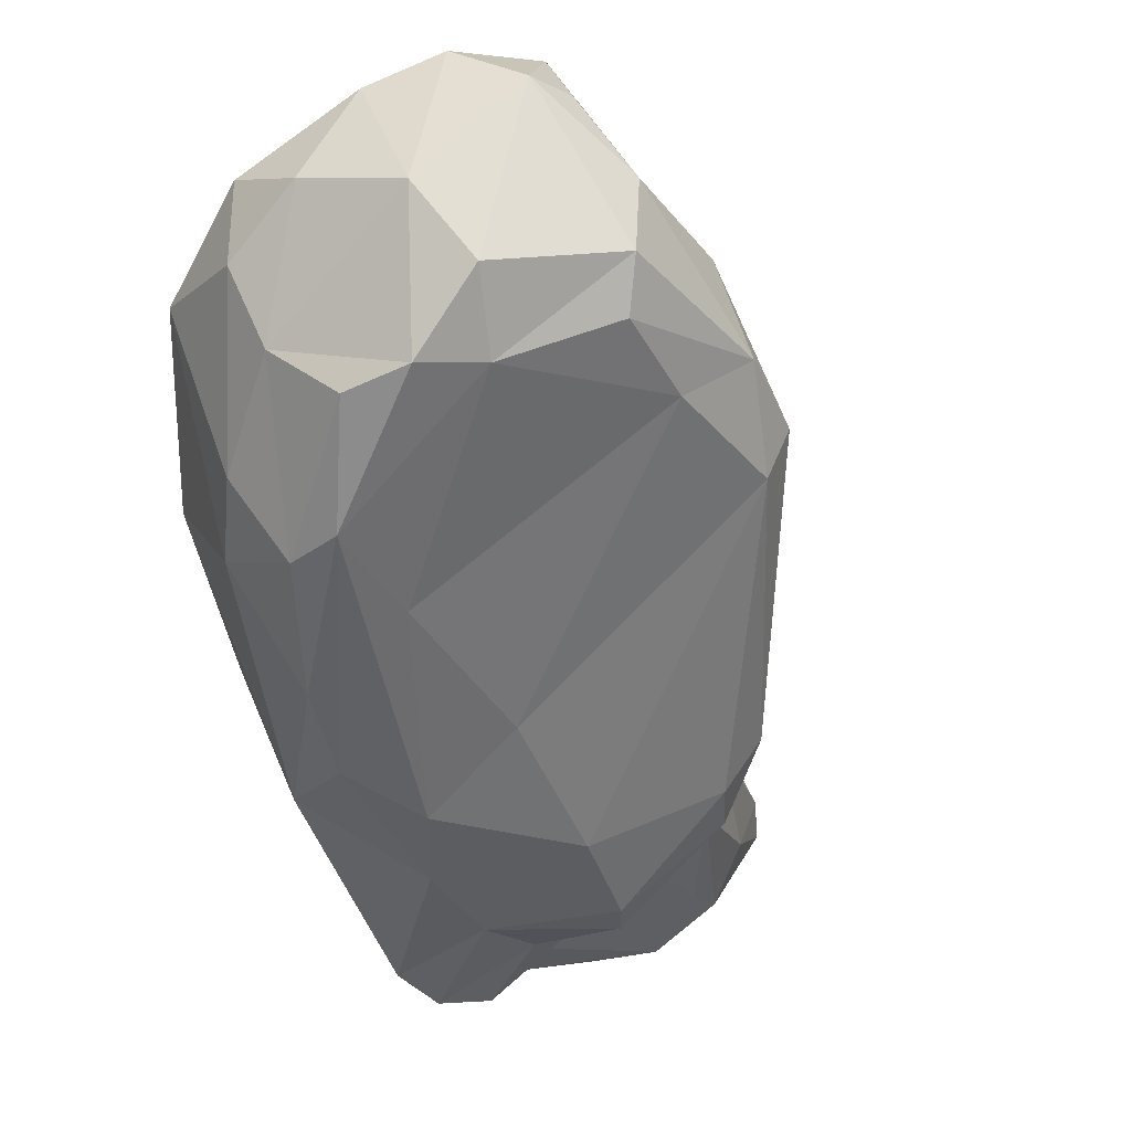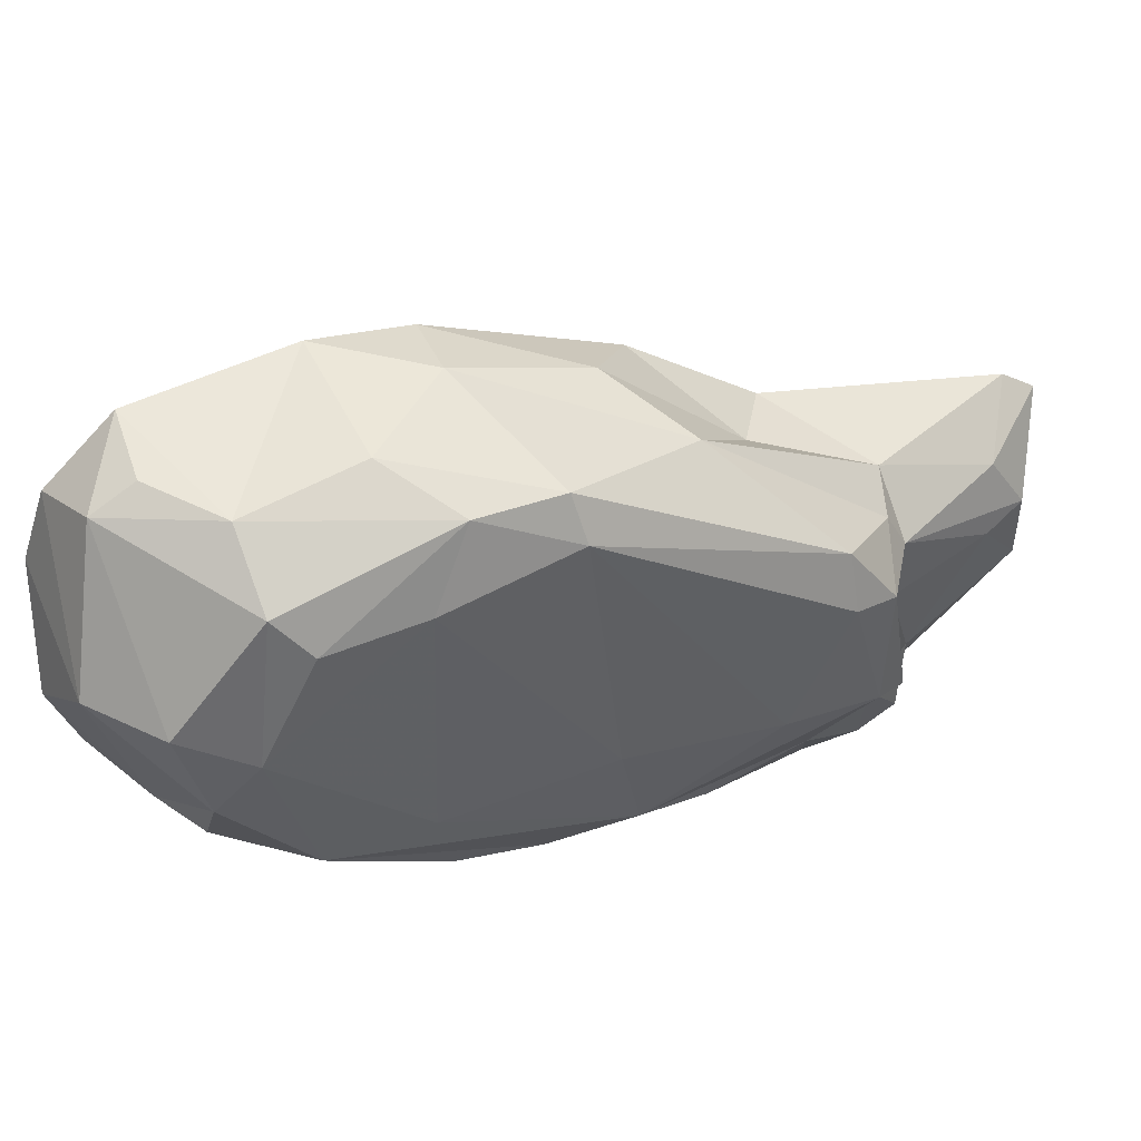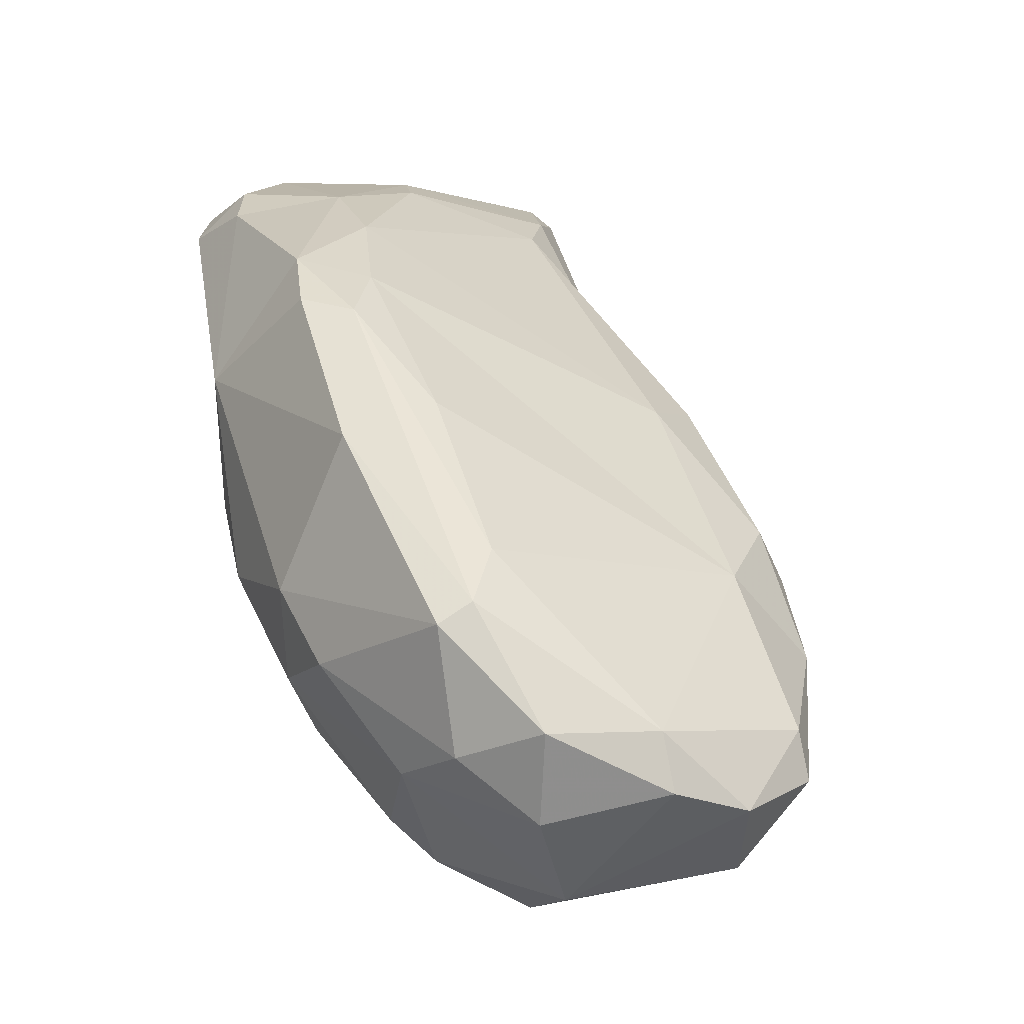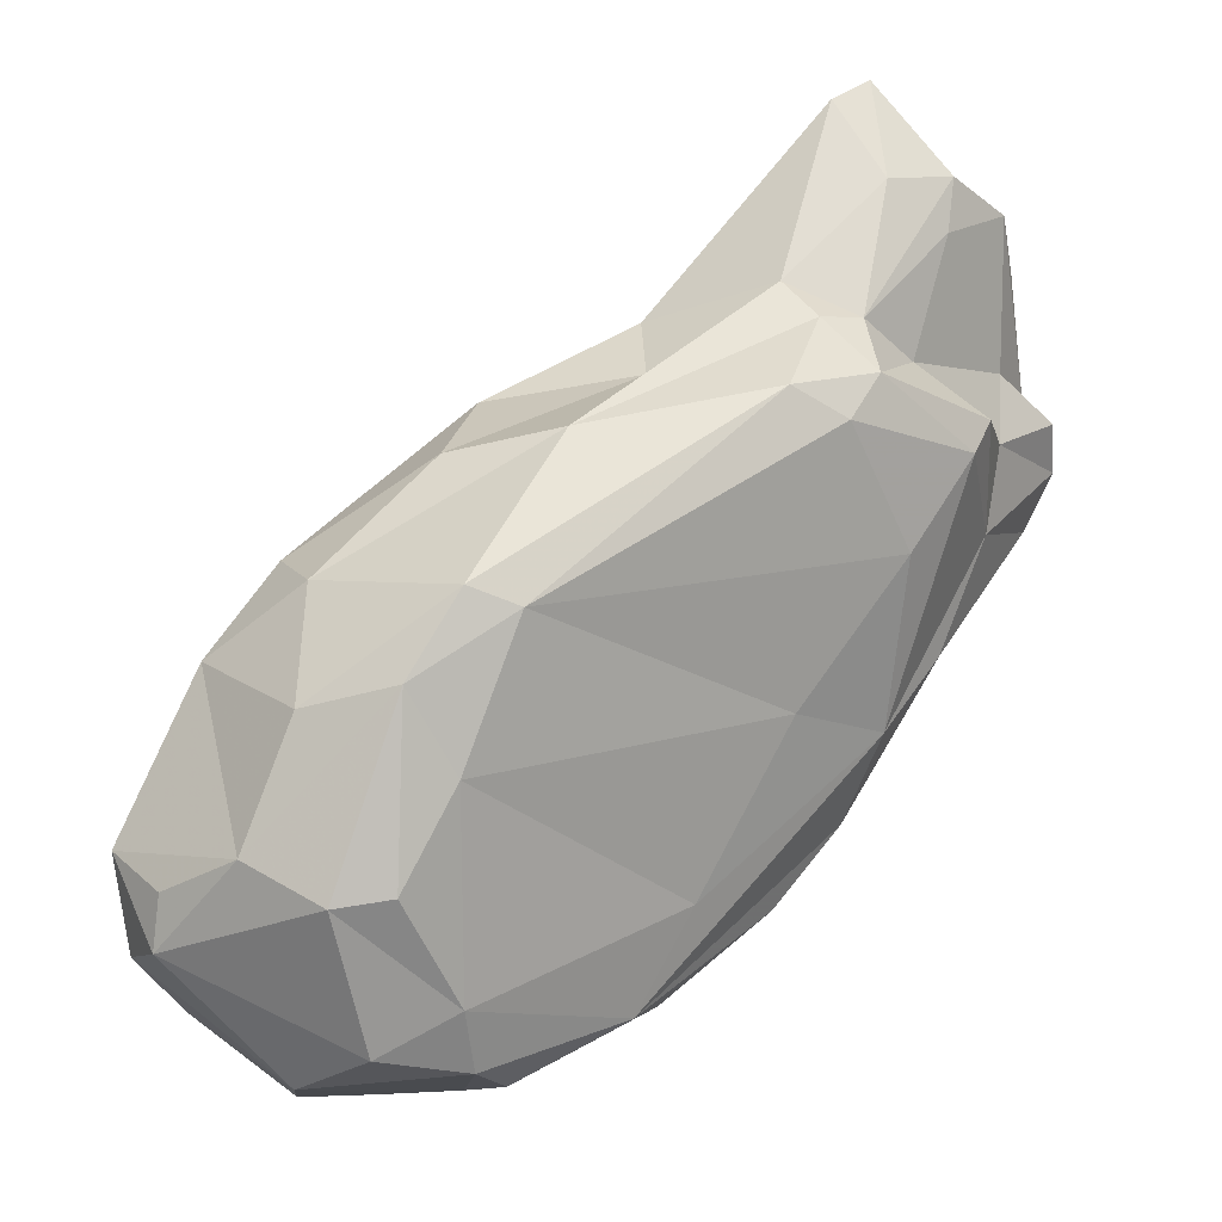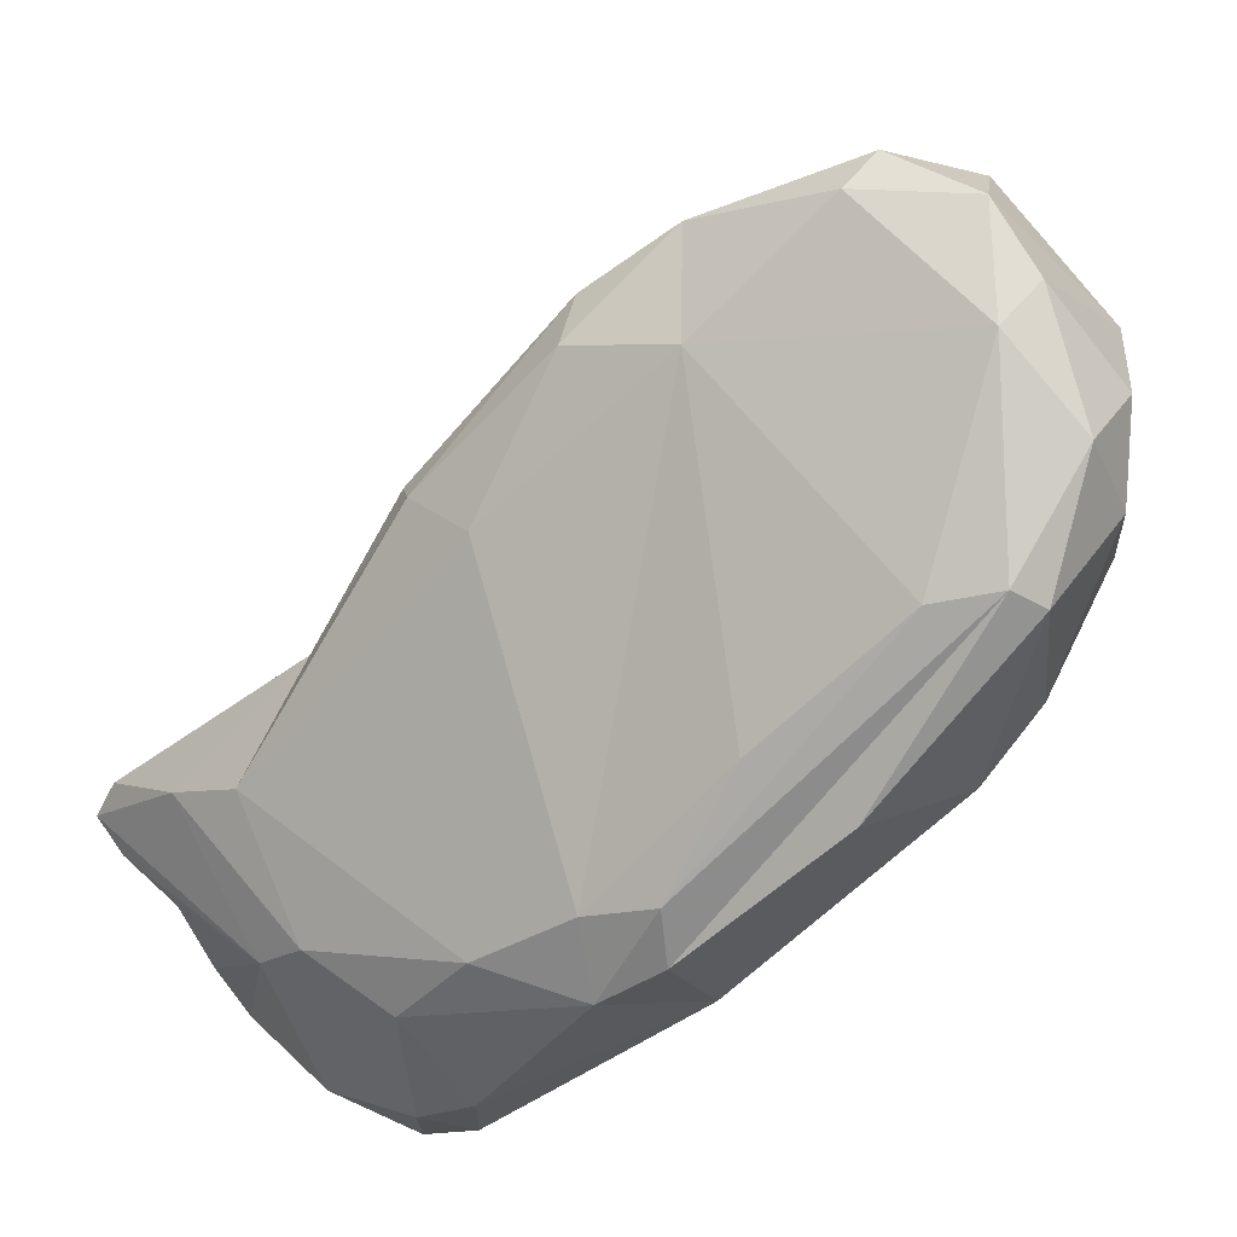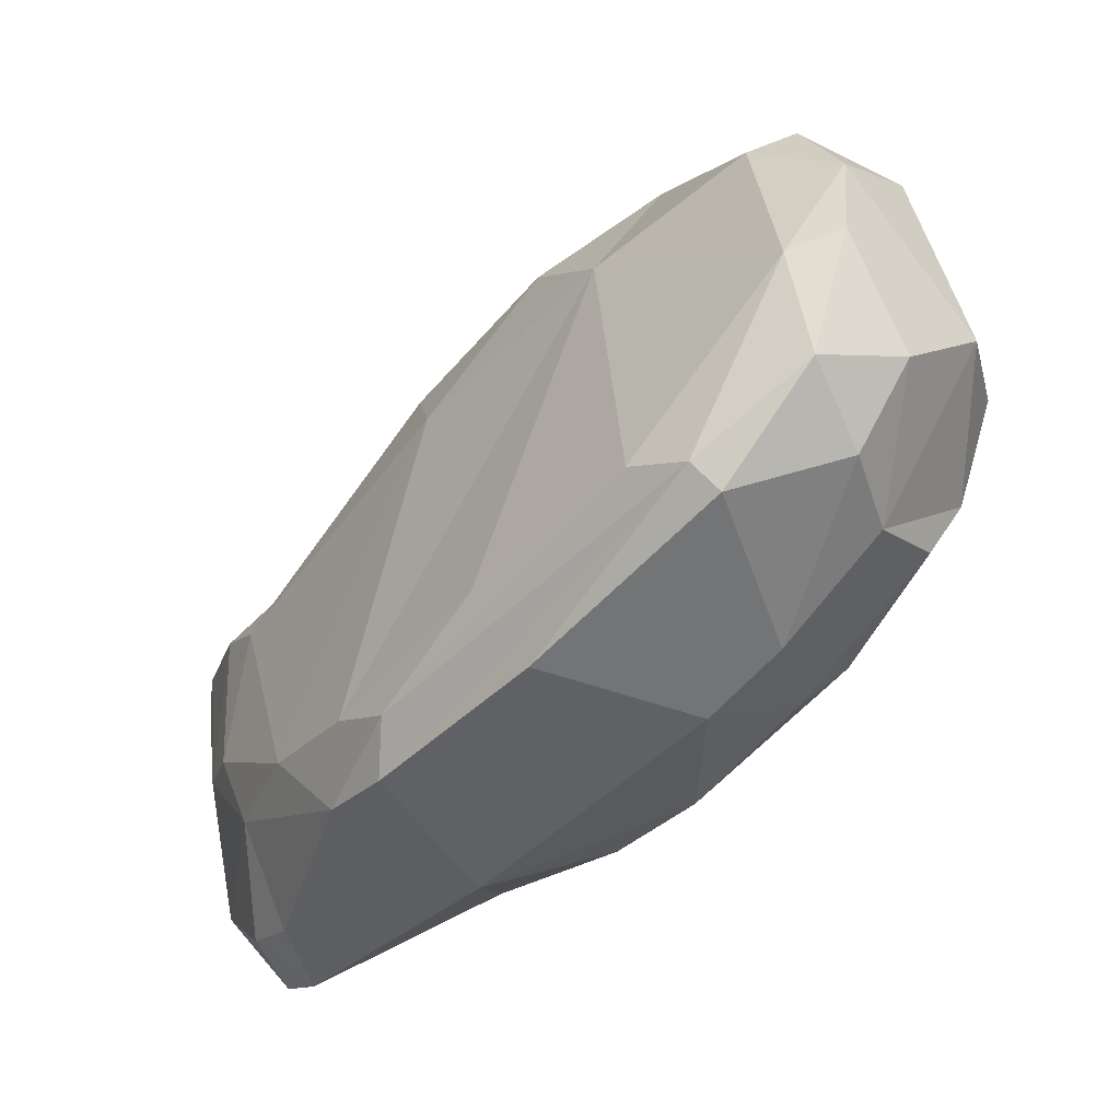
<metadata>
{"format":"obj","ext":"obj","renderer":"f3d","projection":"perspective","resolution":1024,"background":"white","views":[{"elev":-5.5,"azim":-31.2,"up":"+Z"},{"elev":-68.3,"azim":44.0,"up":"+Y"},{"elev":12.7,"azim":-54.8,"up":"+Y"},{"elev":-69.5,"azim":92.9,"up":"+Y"},{"elev":39.7,"azim":-144.1,"up":"+Z"},{"elev":21.1,"azim":-108.7,"up":"+Z"}]}
</metadata>
<code>
v 213 175.5 106.7
v 213.1 170.6 107.4
v 214.5 168.2 110.2
v 213.9 169.2 104.3
v 214.1 172.7 100.3
v 215.1 175 97.53
v 215.4 166.5 102.5
v 213.9 171.9 110.8
v 214.1 176.3 107.5
v 217.1 164.5 103.4
v 215.8 171.2 97.18
v 216.1 181.2 99.95
v 216.4 177.6 106.7
v 221 185.1 96.59
v 220.5 185.4 94.28
v 216.9 164.4 109.7
v 218.7 162.9 106.8
v 220.2 170.6 95.62
v 221 181.5 89.03
v 216.6 169 98
v 219.9 164 103.6
v 217.5 169.3 114
v 220.4 176.3 89.99
v 218 174.2 92.75
v 222 165.1 114.1
v 217.8 171.5 113.2
v 224.7 162.9 105.4
v 223.7 186 95.33
v 222.6 186.7 92.34
v 220.2 182 101.3
v 220.4 168.1 115.5
v 224.1 176.2 88.31
v 226.3 173.2 91.7
v 224 165.5 113.8
v 225.8 179.2 85.95
v 227.6 174.8 110.5
v 228.2 186.3 81.84
v 224.7 170 115.1
v 224.5 168.2 115.7
v 227.1 187.7 85.12
v 224.6 162.4 107.7
v 225.8 164 110.7
v 228 164.7 103.2
v 229.7 181.8 83.85
v 231.1 176.1 87.23
v 231.4 165 104.9
v 230.4 186.9 80.59
v 230.3 166 108.6
v 232.2 175.5 109
v 234.9 179.7 83.88
v 229.4 188.4 83.64
v 232.9 183.1 83.14
v 230.2 171.2 112.4
v 230 188.5 88.62
v 232.6 186.3 80.67
v 232.8 179.9 103.5
v 233.5 187.5 81.73
v 233.5 188.5 82.45
v 233 173.4 109.7
v 234.1 178.3 84.62
v 227.3 187.6 92.26
v 238.4 187.2 82.16
v 233.3 170.3 108.4
v 236 179.3 103.1
v 236.9 181 86.59
v 234.2 166.7 102.8
v 237.9 176.5 88.16
v 239.1 186 92.68
v 236.9 178.4 102.6
v 236.5 173.8 103.8
v 236.7 174.7 89.38
v 237.7 178.5 96.47
v 233.2 166.8 100.8
v 235 185.3 82.84
v 241.5 187.4 86.44
v 238.2 174.3 91.5
v 239.1 179.5 88.48
v 237.5 173 99.22
v 239.5 178.5 90.15
v 238.6 182.1 96.59
v 234.4 188.3 89.23
v 241.1 183.5 84.97
v 241 186.4 82.53
v 240.4 180.4 91.43
v 236.4 188.4 87.38
v 243 184.7 84.62
v 244.7 186.8 86.77
v 242.2 186.3 91.06
v 243.4 183.2 87.23
v 245.9 185.7 89.07
v 246.5 186.4 87.55
g foo
f 20 10 7
f 20 7 11
f 20 11 24
f 20 24 23
f 18 20 32
f 32 20 23
f 32 23 35
f 21 20 18
f 21 10 20
f 21 17 10
f 33 18 32
f 32 35 44
f 21 18 43
f 41 21 27
f 41 17 21
f 33 32 45
f 32 44 60
f 50 60 44
f 27 21 43
f 43 18 33
f 45 32 60
f 27 46 41
f 60 50 67
f 71 60 67
f 71 45 60
f 46 27 43
f 73 33 45
f 73 45 71
f 46 43 73
f 73 43 33
f 71 67 76
f 73 71 76
f 73 66 46
f 66 73 76
f 11 4 5
f 11 5 6
f 11 6 24
f 7 4 11
f 19 24 6
f 23 24 19
f 10 16 4
f 10 4 7
f 23 19 35
f 37 35 19
f 10 17 16
f 35 37 44
f 44 37 47
f 17 25 16
f 52 47 55
f 52 44 47
f 17 41 25
f 52 55 74
f 44 52 50
f 41 42 25
f 50 52 65
f 50 65 67
f 46 42 41
f 48 42 46
f 65 77 67
f 66 48 46
f 76 67 79
f 79 67 77
f 78 76 79
f 66 76 78
f 5 4 2
f 1 5 2
f 5 1 6
f 6 1 12
f 2 4 3
f 6 12 19
f 3 4 16
f 22 3 16
f 19 40 37
f 19 29 40
f 16 31 22
f 51 37 40
f 47 37 51
f 47 51 58
f 55 47 58
f 31 16 25
f 57 55 58
f 57 74 55
f 62 57 58
f 42 34 25
f 74 65 52
f 74 57 83
f 83 57 62
f 82 65 74
f 82 74 83
f 77 65 82
f 48 53 42
f 86 82 83
f 66 63 48
f 63 53 48
f 77 82 86
f 77 84 79
f 84 77 89
f 89 77 86
f 78 79 84
f 72 78 84
f 78 63 66
f 78 70 63
f 72 70 78
f 1 2 8
f 2 3 8
f 12 15 19
f 3 22 8
f 15 29 19
f 54 40 29
f 40 54 51
f 51 54 58
f 25 39 31
f 85 58 54
f 58 85 62
f 34 39 25
f 34 42 39
f 42 53 39
f 83 85 75
f 62 85 83
f 86 83 75
f 75 87 86
f 53 63 59
f 80 72 84
f 86 91 89
f 86 87 91
f 59 63 70
f 70 69 59
f 72 80 69
f 90 80 84
f 84 89 90
f 90 89 91
f 70 72 69
f 9 1 8
f 12 1 9
f 9 15 12
f 9 13 14
f 15 9 14
f 26 8 22
f 9 8 26
f 9 26 13
f 14 13 30
f 14 29 15
f 14 30 28
f 29 28 61
f 29 14 28
f 30 13 36
f 61 54 29
f 30 36 28
f 31 26 22
f 54 61 81
f 26 31 38
f 26 38 36
f 13 26 36
f 28 36 56
f 38 31 39
f 54 81 85
f 81 61 68
f 53 38 39
f 36 38 53
f 61 28 56
f 49 36 53
f 56 36 49
f 61 56 68
f 81 68 88
f 56 49 64
f 68 56 64
f 85 81 88
f 87 75 85
f 49 53 59
f 85 88 91
f 91 87 85
f 49 59 64
f 68 64 80
f 88 80 90
f 88 68 80
f 59 69 64
f 69 80 64
f 91 88 90
g

</code>
